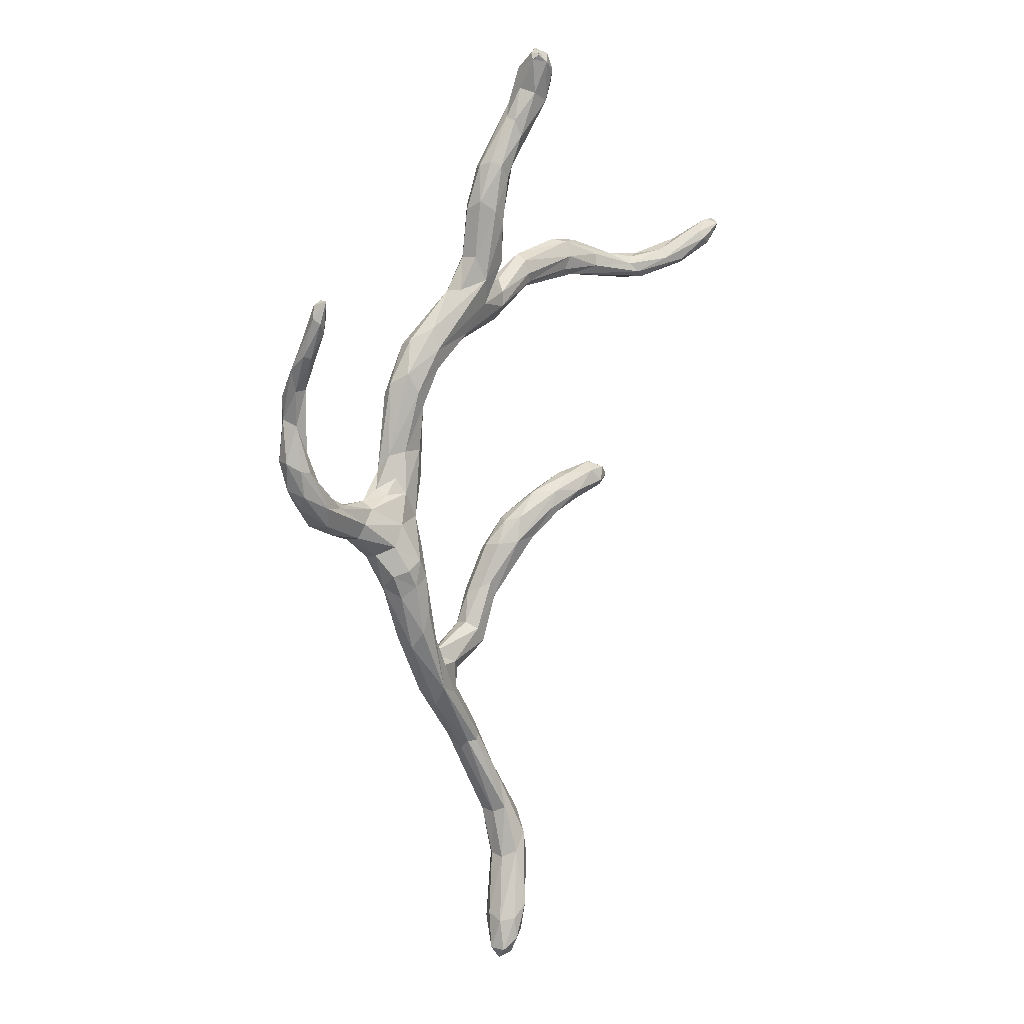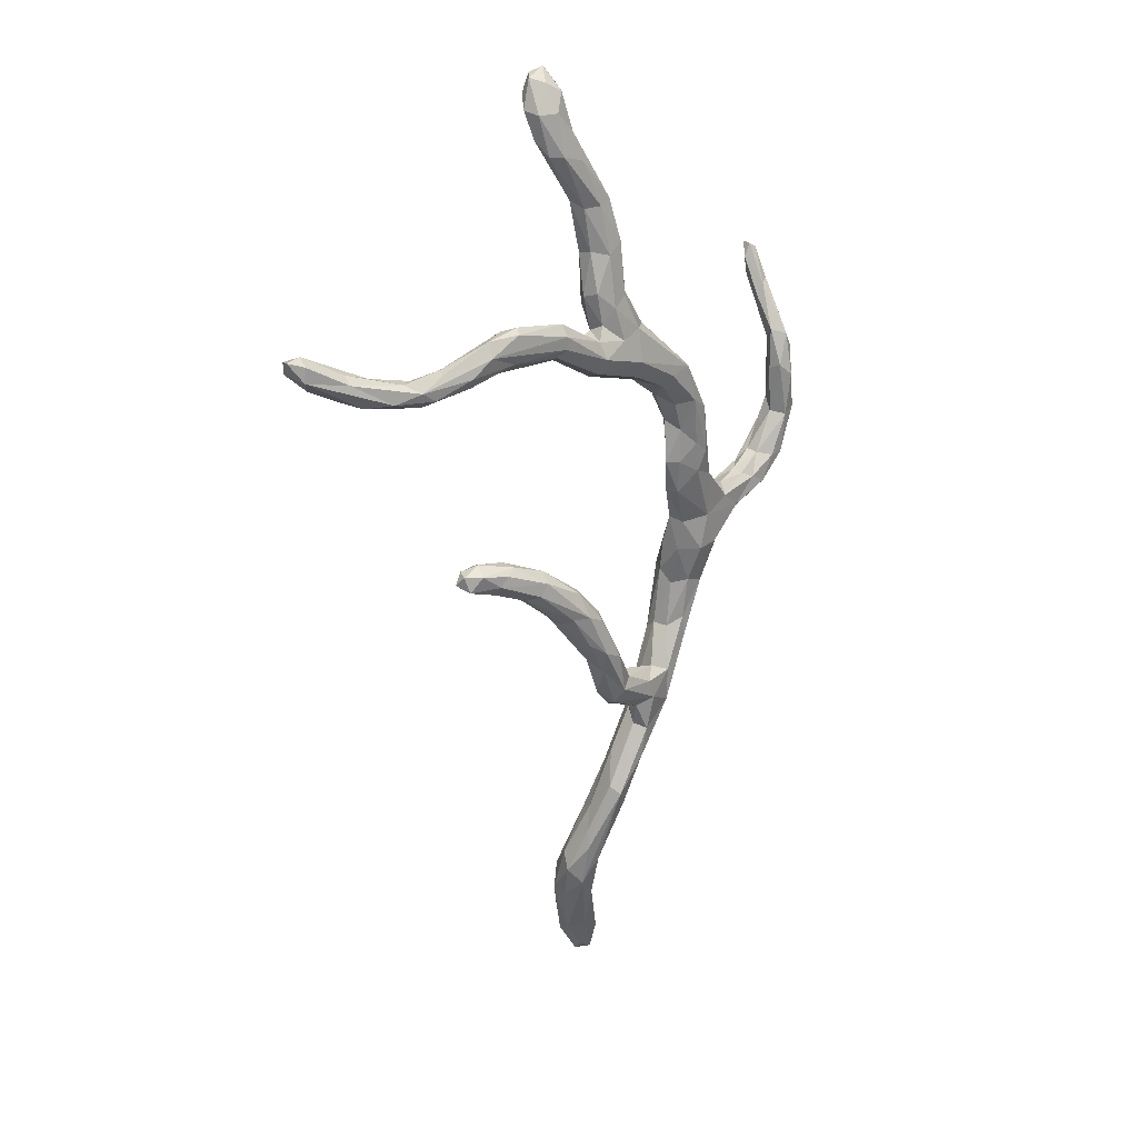
<metadata>
{"format":"obj","ext":"obj","renderer":"f3d","projection":"perspective","resolution":1024,"background":"white","views":[{"elev":9.6,"azim":-50.1,"up":"+Z"},{"elev":28.3,"azim":130.5,"up":"+Z"}]}
</metadata>
<code>
v -0.07572 -0.2002 2.574
v -0.04731 -0.204 2.604
v -0.062 -0.2374 2.574
v -0.05786 -0.2407 2.572
v -0.05936 -0.2445 2.565
v -0.06093 -0.2371 2.567
v -0.06695 -0.2399 2.561
v -0.06191 -0.2426 2.561
v -0.08198 -0.2182 2.539
v 0.0507 0.0127 -2.028
v 0.0452 -0.2053 2.322
v -0.1199 -0.02502 1.436
v -0.3306 0.05349 1.046
v -0.1671 -0.07211 1.637
v -0.788 0.2102 0.7909
v -0.7364 0.1239 0.8465
v -0.5936 0.1442 0.6834
v -0.2477 0.1502 1.479
v -0.8182 0.1443 -0.6103
v -0.1057 0.04662 1.719
v -0.8107 0.2393 -0.122
v -0.8179 0.1456 0.2791
v -0.7186 0.183 0.05413
v -0.5249 0.06521 -0.8178
v -0.2316 0.05834 1.964
v -0.7464 -0.02918 -0.4603
v -0.6337 0.1498 -0.9537
v -0.7751 -0.01015 -0.5779
v -0.3766 0.05194 1.29
v -0.3803 0.1013 -0.9687
v -0.3684 0.2425 -1.048
v -0.09295 0.07066 -1.49
v 0.6459 0.09041 1.334
v -0.3827 0.2444 -0.757
v -0.0002251 0.2611 -0.4108
v 0.101 -0.09904 2.415
v -0.6917 0.2656 0.7973
v 0.1609 0.1703 -0.1765
v -0.1186 0.119 -0.7509
v -1.152 0.113 -0.007215
v 0.0306 0.1453 -0.4751
v -0.3213 0.05476 1.73
v -1.041 0.1856 0.1763
v 0.6149 -0.1719 0.1324
v -0.3317 0.05464 -1.298
v -0.02265 0.08298 -0.1948
v -0.03546 0.1685 1.302
v -0.3527 0.1881 -1.276
v -1.267 0.2366 0.1407
v -0.1479 0.2435 -1.369
v 0.2116 0.1363 1.466
v 0.1864 0.1112 -0.2127
v -0.7168 0.09426 0.06299
v 0.7396 0.1676 1.464
v -0.2715 -0.0698 -2.533
v 0.7182 0.1261 1.532
v -1.422 0.06617 0.1923
v 0.851 0.1247 1.339
v -0.6923 0.08688 0.7426
v -0.07817 0.02203 2.179
v -1.553 0.1084 0.2617
v -0.09208 -0.1095 -1.987
v -0.7725 0.1866 -0.3141
v 0.2798 0.102 0.06341
v -0.1088 -0.1602 -2.437
v 0.2219 0.183 1.413
v -1.532 0.2483 0.4263
v -0.04593 0.211 1.214
v -1.342 0.2514 0.09339
v -0.04427 -0.2014 2.362
v -0.588 0.2067 -0.7891
v 0.2414 0.06214 1.313
v -0.7211 0.2583 0.5394
v 0.3088 -0.07992 0.09514
v 0.5497 0.05391 1.366
v -0.6104 0.1505 0.2735
v 0.2455 0.1072 1.281
v -0.2182 0.1668 -0.6325
v -0.2519 -0.1208 -2.368
v -1.133 0.08006 0.06955
v -0.3448 0.1224 0.99
v 1.379 -0.1925 1.406
v -0.08121 -0.1248 2.389
v -1.002 0.1989 -0.1405
v -0.2054 -0.01832 -2.552
v -0.641 0.1305 0.4191
v 0.6914 -0.0522 0.1251
v 1.181 0.01877 1.438
v -0.5187 0.1468 -0.7553
v 0.6003 -0.08429 0.2387
v -0.8267 0.1885 0.3997
v 0.0288 -0.004643 2.217
v -1.587 0.09751 0.4048
v 1.627 -0.149 1.544
v 0.03433 -0.08024 -2.034
v 0.184 -0.01137 -0.1609
v 1.675 -0.2336 1.582
v -0.4925 0.206 0.9232
v -1.607 0.2385 0.4519
v -0.5811 0.01091 -0.9325
v -0.01218 0.2176 -0.2319
v 1.102 -0.07022 1.336
v -1.611 0.1992 0.6733
v -0.02732 0.1093 1.105
v -0.4036 0.1316 1.284
v -0.06541 0.1581 -1.784
v -0.6638 -0.004293 -0.6287
v -1.526 0.1143 0.5001
v -0.09665 0.2342 -0.7612
v -0.1381 0.1122 -1.755
v 1.166 -0.05205 1.306
v -0.06891 0.03426 1.496
v -1.32 0.1474 0.02966
v -0.03894 0.1023 -0.5
v -0.6652 0.1312 -0.5759
v -0.1294 0.182 -1.334
v -0.09077 0.05824 1.319
v -0.1148 -0.1937 -2.285
v -1.565 0.2517 0.6516
v 0.3759 0.03684 -0.01766
v 1.586 -0.2173 1.642
v -0.8563 0.2457 0.3172
v -1.511 0.2142 0.7103
v -0.03169 0.04351 1.182
v -0.01697 -0.2623 2.527
v -0.3234 0.138 -0.8764
v -0.8778 0.04589 0.03929
v -0.8603 0.2414 0.06357
v -0.3113 -0.03403 1.775
v -0.1902 -0.1519 -2.561
v -1.662 0.07909 0.9437
v 0.6635 -0.1461 0.2039
v -0.09955 0.1298 1.358
v -0.6384 0.1014 0.665
v 1.423 -0.1071 1.53
v 0.07305 -0.0588 2.212
v -1.157 0.1934 -0.02209
v -0.3159 0.2064 -0.8946
v -1.612 -0.1115 1.139
v -0.5185 0.2495 0.9871
v 0.3406 -0.03469 -0.05157
v -1.676 -0.09894 1.213
v 1.508 -0.2668 1.529
v 0.5846 0.07606 1.527
v -0.4077 0.2559 -0.8619
v -0.1263 0.04845 -2.02
v -0.25 -0.02074 1.34
v -0.07197 -0.03698 2.313
v -0.9029 0.0326 -0.3659
v -1.554 0.08668 0.8305
v 0.00104 0.04555 -2.126
v -0.5991 0.2055 0.7858
v -0.08708 0.1088 1.52
v 0.2301 0.02651 0.09093
v -0.5632 0.2215 -0.9574
v -0.7522 -0.01574 -0.2606
v 0.204 0.06937 1.432
v -1.025 0.2336 0.1173
v -0.1086 -0.02929 1.699
v -0.2029 0.02679 -2.378
v -0.7774 0.2621 0.7316
v 1.366 -0.05723 1.359
v -0.1751 0.1108 -0.6727
v -1.31 0.0866 0.1799
v -0.279 0.03145 -1.303
v -1.021 0.1113 -0.1204
v -0.2137 0.01524 1.208
v -0.7036 0.1625 -0.1112
v 0.04782 -0.2079 2.565
v 1.277 -0.1092 1.465
v -1.671 -0.02098 1.014
v -1.587 0.2012 0.2962
v -0.1932 0.2245 -1.457
v 0.0237 -0.01608 -1.772
v -0.1571 0.06927 1.943
v -0.7095 0.1187 -0.3323
v -0.09896 0.2676 -0.4667
v 0.7003 -0.08502 0.2045
v -0.7499 0.136 0.419
v 1.105 -0.0151 1.424
v -1.492 0.1717 0.438
v -0.09252 -0.1422 2.125
v -0.7456 0.1915 -0.6464
v 0.0625 0.007857 -0.1833
v 0.002906 0.1835 1.149
v -1.623 0.09109 0.8247
v 1.258 0.03729 1.366
v -0.1448 0.02096 -1.76
v -0.4712 0.03006 -0.9742
v -0.6405 0.206 0.2698
v -1.052 0.1071 0.1393
v 1.616 -0.1532 1.619
v -0.7956 0.05712 -0.6665
v -0.2406 -0.08387 1.719
v -1.628 0.1621 0.4447
v 0.001725 0.1015 1.333
v -0.667 0.1716 1.023
v -0.01071 -0.09796 -1.893
v 0.01674 -0.1291 2.55
v -1.573 -0.001695 1.042
v -0.9537 0.02774 -0.07315
v -0.1492 0.2101 -0.4689
v 0.4479 -0.1386 0.08917
v -0.5666 0.0865 1.09
v -1.206 0.2027 0.1711
v -1.59 -0.1075 1.236
v 0.5823 0.1611 1.382
v 0.1042 -0.1914 2.424
v -0.2383 0.09824 -1.183
v -0.2026 -0.1893 -2.348
v -0.7385 0.1833 -0.5338
v -0.3171 0.09291 1.467
v -1.653 -0.007 1.121
v -0.5691 0.08702 -1.042
v -0.3051 0.0093 1.467
v -0.06317 -0.06462 -2.364
v -0.3249 0.1823 -1.018
v 0.5762 0.03676 1.442
v -0.71 0.05946 -0.09318
v -0.07306 -0.05976 1.966
v -0.1349 0.2729 -0.6841
v -1.58 0.1965 0.8711
v -0.1368 -0.03589 -2.026
v -0.1173 -0.04164 -1.729
v -1.124 0.2357 0.02423
v 1.565 -0.2508 1.5
v -0.03656 0.1636 -0.1989
v -0.08774 0.02227 1.936
v -1.533 0.1264 0.8911
v 0.06223 0.04326 -1.851
v -0.6504 0.2472 0.995
v -0.6517 0.05343 -0.5756
v -1.428 0.2086 0.08552
v 0.6325 -0.01779 0.2024
v 0.2689 0.1541 1.313
v -0.2392 -0.02753 -2.337
v -0.2696 0.007647 1.968
v -0.5184 0.1402 0.8482
v -0.03282 0.1668 -0.6912
v -0.1565 0.1658 1.44
v -0.0601 -0.09734 2.5
v -1.502 0.1507 0.68
v 1.091 0.03858 1.3
v 0.6544 -0.1315 0.1001
v -0.8983 -0.0225 -0.2094
v -0.07594 0.09559 -0.4081
v -0.2236 -0.08918 -2.604
v -0.19 0.1979 1.268
v -0.6408 0.2145 0.63
v 1.055 -0.0445 1.384
v 0.08195 0.214 -0.1779
v -1.587 0.126 0.6414
v -0.07155 0.1028 -2.039
v -0.9211 0.2459 -0.117
v 0.4207 -0.00237 0.1805
v -0.2576 -0.1521 -2.537
v -0.3836 0.1046 -0.8284
v -0.1242 -0.1243 2.213
v -1.358 0.1903 0.2387
v 1.421 -0.1504 1.384
v -1.623 -0.1017 1.303
v -0.1711 0.1168 1.699
v 0.3281 0.09562 0.004732
v -0.7895 0.09911 0.1959
v -1.637 -0.1529 1.299
v -0.02552 0.04719 1.264
v -0.9494 0.1257 -0.3089
v -0.155 -0.0851 -2.571
v -0.2129 0.2391 -0.6492
v -0.3104 0.1919 1.296
v 0.001201 0.1371 -1.702
v 1.639 -0.2729 1.619
v -0.3192 0.2446 -1.21
v -0.1523 -0.0978 1.9
v -0.9628 0.03423 -0.2387
v -0.5487 0.07331 0.8639
v 0.5358 -0.02854 0.05903
v 1.432 -0.0647 1.494
v -0.6263 0.2224 0.4521
v -0.09762 0.03821 -2.314
v -0.211 -0.1028 1.968
v -0.1257 -0.009334 -1.554
v -0.871 0.196 -0.3486
v -0.9159 0.2014 0.2237
v -0.7005 0.04935 -0.265
v 0.4871 -0.09474 0.0366
v 1.127 0.08953 1.395
v -0.2993 0.1948 1.034
v -0.3272 0.1085 -1.351
v 0.4271 -0.07689 0.1863
v -0.5764 0.1718 0.4554
v -1.416 0.254 0.2212
v -0.2613 0.1085 1.748
v -0.005737 0.2337 -0.5325
v 0.7946 0.01372 1.381
v -1.613 0.2009 0.7932
v 1.579 -0.1908 1.48
v -0.2903 0.234 1.13
v -0.1184 0.1674 -0.8014
v 0.5379 0.01461 0.1179
v 0.02241 -0.04672 2.419
v 0.0513 -0.2478 2.488
v -0.2532 -0.05887 1.986
v 0.8078 0.02743 1.449
v -1.606 0.007744 1.108
v 0.5488 -0.1491 0.1951
v -0.5666 0.0529 0.9704
v 0.1001 -0.1287 2.287
v -1.223 0.1404 0.1796
v 0.8654 0.1557 1.397
v 1.492 -0.2436 1.569
v 0.2133 0.03986 -0.179
v 0.1985 0.04671 1.354
v 0.5216 0.1272 1.543
v -1.526 0.1602 0.1891
v -0.02458 0.1121 -1.603
v 0.09849 0.0196 -0.04467
v 0.5466 0.1595 1.521
v 1.268 -0.1495 1.413
v -0.9036 0.1343 0.1963
v 0.4891 0.02082 0.1635
v -0.8443 -0.02523 -0.3048
v -0.1952 -0.1978 -2.472
v 0.9971 0.09389 1.445
v -1.459 0.09897 0.3322
v -0.7943 0.2678 0.48
v 0.2682 -0.07582 -0.005929
v 0.7137 -0.1316 0.1512
v -1.493 0.2552 0.2181
v 0.09268 0.1549 -0.05414
v -1.637 -0.04168 1.004
v -1.358 0.1272 0.243
v -0.8071 -0.02223 -0.1621
v 0.0177 0.1144 -1.927
v 0.2328 0.1852 1.351
v -0.136 -0.07402 2.231
v -1.657 -0.1299 1.184
v -0.7394 0.2589 0.3733
v 0.04997 0.09599 -0.06792
v -1.398 0.1031 0.09198
v 1.676 -0.2096 1.643
v -0.2502 0.04612 -1.267
v 0.07778 0.2104 -0.3483
v -0.1251 0.1359 -0.4426
v 0.006381 -0.2466 2.576
v 0.9629 0.04203 1.447
v -0.1381 -0.0287 -2.507
v -1.656 -0.08575 1.278
v 1.06 0.1051 1.341
v -1.532 0.0832 0.3928
g Group20350
f 2 1 3
f 1 6 4
f 4 3 1
f 3 4 2
f 6 5 3
f 6 3 4
f 4 3 5
f 4 5 125
f 6 1 9
f 7 8 5
f 7 5 8
f 8 5 6
f 5 8 125
f 7 8 6
f 7 6 9
f 9 8 7
f 8 9 125
f 92 175 60
f 92 228 175
f 2 4 125
f 281 182 258
f 220 308 11
f 182 274 220
f 262 20 153
f 307 167 147
f 240 18 262
f 270 248 298
f 29 204 147
f 105 197 204
f 81 238 98
f 15 91 16
f 276 238 81
f 179 86 134
f 249 73 37
f 215 194 129
f 215 147 194
f 122 91 15
f 86 53 76
f 159 12 112
f 159 14 12
f 63 283 21
f 249 279 73
f 43 191 320
f 191 127 264
f 176 285 232
f 71 183 211
f 115 232 89
f 19 27 193
f 237 148 25
f 212 42 293
f 322 149 28
f 156 107 285
f 214 45 100
f 89 71 115
f 100 342 189
f 100 107 26
f 105 270 231
f 212 293 18
f 189 209 30
f 34 71 89
f 31 217 50
f 31 273 155
f 217 209 116
f 100 45 165
f 104 288 185
f 12 117 112
f 71 34 145
f 299 126 138
f 109 145 221
f 269 89 78
f 199 36 301
f 36 169 208
f 326 161 37
f 298 231 270
f 251 35 177
f 257 39 163
f 239 294 41
f 109 299 138
f 267 193 149
f 84 267 166
f 41 294 52
f 202 344 227
f 148 237 336
f 258 303 281
f 225 49 158
f 128 23 21
f 343 38 52
f 184 46 246
f 45 224 165
f 48 289 214
f 64 263 251
f 177 101 251
f 196 266 157
f 298 248 68
f 48 110 289
f 316 116 32
f 43 309 191
f 113 137 40
f 50 106 173
f 50 273 31
f 104 77 72
f 207 235 335
f 52 38 120
f 327 203 74
f 53 86 264
f 53 264 127
f 295 33 102
f 51 318 66
f 334 106 50
f 45 188 224
f 54 66 318
f 346 144 304
f 43 205 309
f 233 137 113
f 58 33 207
f 56 324 54
f 16 91 59
f 204 307 147
f 241 148 83
f 199 301 241
f 93 61 57
f 340 80 57
f 216 10 95
f 316 32 174
f 168 63 21
f 285 176 168
f 255 290 90
f 227 344 46
f 334 280 253
f 79 62 223
f 68 47 66
f 51 66 47
f 329 172 99
f 181 332 259
f 77 104 185
f 235 185 335
f 225 69 49
f 292 329 67
f 9 70 125
f 182 220 11
f 27 19 155
f 27 155 48
f 266 313 157
f 218 144 157
f 73 326 37
f 190 128 338
f 317 74 154
f 74 317 184
f 77 75 72
f 313 218 157
f 53 23 76
f 190 23 128
f 33 75 77
f 207 33 235
f 246 46 344
f 163 39 114
f 55 247 256
f 118 65 95
f 40 201 80
f 40 80 340
f 13 276 81
f 104 72 124
f 243 33 58
f 54 324 287
f 83 70 9
f 241 83 9
f 254 283 84
f 254 225 128
f 280 151 216
f 130 268 65
f 86 291 17
f 134 86 17
f 286 87 244
f 290 306 90
f 88 278 287
f 304 250 346
f 163 89 257
f 89 24 257
f 87 178 328
f 321 300 64
f 91 284 22
f 264 86 179
f 36 92 301
f 228 92 136
f 61 93 195
f 67 181 259
f 94 162 187
f 135 88 170
f 62 118 198
f 62 198 282
f 96 41 312
f 96 141 203
f 97 297 94
f 33 111 102
f 98 152 37
f 37 231 140
f 329 99 67
f 67 99 119
f 214 100 193
f 100 26 28
f 64 251 330
f 154 339 317
f 82 143 319
f 121 135 170
f 252 195 93
f 123 181 67
f 81 288 104
f 81 104 13
f 29 105 204
f 42 212 215
f 280 160 253
f 223 236 79
f 100 189 107
f 89 232 24
f 108 252 350
f 325 350 164
f 294 109 221
f 239 109 294
f 110 173 106
f 160 146 253
f 111 82 102
f 297 162 94
f 117 133 112
f 153 240 262
f 233 340 315
f 61 340 57
f 114 239 41
f 96 114 41
f 115 176 232
f 63 211 283
f 50 116 271
f 217 116 50
f 12 167 117
f 13 104 124
f 210 118 62
f 323 65 118
f 99 103 119
f 242 150 108
f 277 87 286
f 300 234 87
f 311 121 170
f 94 341 97
f 284 91 122
f 158 128 225
f 123 67 119
f 305 229 222
f 167 266 117
f 196 117 266
f 11 125 70
f 302 208 169
f 126 217 138
f 24 30 257
f 53 127 333
f 201 275 245
f 128 158 122
f 338 128 122
f 42 215 129
f 336 237 303
f 323 118 210
f 55 256 79
f 103 296 119
f 200 150 229
f 178 132 328
f 286 44 203
f 133 117 47
f 248 47 68
f 179 134 59
f 307 276 13
f 94 187 278
f 94 278 192
f 92 36 136
f 308 36 208
f 137 84 166
f 254 84 225
f 217 31 138
f 31 155 145
f 131 186 171
f 131 213 222
f 37 140 98
f 288 298 185
f 141 96 312
f 312 120 141
f 142 131 171
f 305 200 229
f 226 272 143
f 272 121 311
f 314 51 144
f 346 56 144
f 138 31 145
f 109 138 145
f 110 253 146
f 223 224 188
f 147 12 14
f 167 12 147
f 60 25 148
f 148 241 301
f 40 137 166
f 40 166 201
f 252 108 150
f 331 186 150
f 216 151 10
f 271 334 50
f 152 98 238
f 249 17 291
f 133 153 112
f 153 20 112
f 64 330 154
f 64 255 321
f 145 155 71
f 71 155 183
f 26 107 156
f 245 333 201
f 51 157 144
f 51 196 157
f 158 284 122
f 158 205 43
f 112 20 159
f 220 228 136
f 236 146 160
f 160 85 55
f 161 122 15
f 231 197 105
f 243 187 162
f 111 162 260
f 344 163 246
f 78 89 163
f 164 350 57
f 57 80 164
f 342 209 189
f 282 174 32
f 166 267 275
f 201 166 275
f 13 124 167
f 307 13 167
f 168 23 53
f 23 168 21
f 345 169 2
f 241 2 199
f 170 319 311
f 180 250 170
f 337 331 139
f 331 150 139
f 172 61 195
f 315 340 61
f 48 173 110
f 155 273 48
f 174 95 230
f 198 118 95
f 175 25 60
f 18 293 262
f 63 168 176
f 176 115 63
f 35 221 177
f 78 202 269
f 132 178 90
f 90 234 255
f 91 22 179
f 59 91 179
f 88 180 170
f 346 324 56
f 325 332 181
f 181 242 108
f 182 11 70
f 258 182 70
f 19 183 155
f 267 84 283
f 114 96 184
f 327 96 203
f 68 185 298
f 335 185 68
f 103 186 131
f 103 195 252
f 243 349 187
f 349 310 287
f 289 110 188
f 188 110 146
f 24 189 30
f 107 189 24
f 23 190 76
f 249 291 279
f 191 164 80
f 191 80 127
f 192 135 121
f 272 341 121
f 193 100 28
f 193 28 149
f 194 147 14
f 281 274 182
f 99 195 103
f 99 172 195
f 51 47 196
f 117 196 47
f 197 231 15
f 197 15 16
f 198 95 174
f 282 198 174
f 169 199 2
f 199 169 36
f 206 139 200
f 139 150 200
f 201 127 80
f 201 333 127
f 202 177 269
f 202 101 177
f 203 44 306
f 74 203 306
f 197 16 204
f 16 307 204
f 158 49 205
f 67 259 292
f 265 139 206
f 305 206 200
f 58 207 310
f 207 335 54
f 302 11 208
f 11 308 208
f 209 342 32
f 116 209 32
f 62 79 210
f 210 79 256
f 211 115 71
f 211 63 115
f 105 212 18
f 29 212 105
f 131 142 213
f 206 305 261
f 27 214 193
f 48 214 27
f 29 147 215
f 212 29 215
f 65 268 216
f 216 95 65
f 217 126 30
f 217 30 209
f 75 218 72
f 295 250 304
f 168 53 219
f 53 333 219
f 274 159 220
f 20 220 159
f 145 34 221
f 221 269 177
f 119 222 123
f 119 296 222
f 146 236 223
f 223 188 146
f 62 224 223
f 62 282 224
f 84 137 225
f 137 69 225
f 82 226 143
f 111 260 82
f 101 202 227
f 330 339 154
f 228 20 262
f 20 228 220
f 229 123 222
f 181 123 242
f 10 230 95
f 10 334 230
f 231 161 15
f 37 161 231
f 107 24 232
f 232 285 107
f 137 233 69
f 233 172 329
f 234 178 87
f 234 90 178
f 77 185 235
f 235 33 77
f 55 236 160
f 236 55 79
f 129 237 42
f 42 237 25
f 17 152 238
f 276 17 238
f 114 39 239
f 299 39 126
f 153 133 240
f 133 47 248
f 9 1 241
f 1 2 241
f 229 150 242
f 123 229 242
f 33 243 111
f 243 162 111
f 286 244 44
f 44 328 132
f 275 322 245
f 245 322 333
f 246 114 184
f 246 163 114
f 85 247 55
f 216 347 280
f 248 270 240
f 133 248 240
f 249 37 152
f 17 249 152
f 295 102 250
f 250 319 170
f 263 38 251
f 38 35 251
f 186 252 150
f 103 252 186
f 334 253 106
f 106 253 110
f 21 254 128
f 21 283 254
f 290 255 154
f 255 64 154
f 256 323 210
f 247 130 256
f 30 126 257
f 126 39 257
f 83 258 70
f 83 148 336
f 259 309 205
f 259 205 49
f 226 82 260
f 260 162 297
f 261 265 206
f 213 142 348
f 262 293 175
f 175 228 262
f 120 38 263
f 300 87 277
f 320 191 264
f 179 22 264
f 348 142 265
f 337 139 265
f 124 313 266
f 167 124 266
f 267 19 193
f 267 283 19
f 247 85 268
f 247 268 130
f 34 269 221
f 34 89 269
f 240 270 18
f 105 18 270
f 230 334 271
f 316 271 116
f 226 97 272
f 341 272 97
f 50 173 273
f 273 173 48
f 274 14 159
f 194 14 274
f 275 149 322
f 267 149 275
f 59 134 276
f 17 276 134
f 141 120 277
f 277 120 300
f 135 278 88
f 135 192 278
f 291 190 279
f 190 338 279
f 280 85 160
f 280 347 85
f 129 194 281
f 194 274 281
f 32 342 282
f 165 224 282
f 19 283 183
f 211 183 283
f 284 43 320
f 43 284 158
f 168 219 285
f 156 285 219
f 141 286 203
f 286 141 277
f 187 349 287
f 287 278 187
f 288 98 140
f 98 288 81
f 289 188 45
f 214 289 45
f 290 154 74
f 74 306 290
f 86 76 291
f 76 190 291
f 292 259 49
f 49 69 292
f 293 25 175
f 293 42 25
f 294 221 35
f 294 343 52
f 218 75 295
f 33 295 75
f 103 131 296
f 296 131 222
f 297 226 260
f 226 297 97
f 288 140 298
f 140 231 298
f 39 299 239
f 299 109 239
f 120 263 300
f 263 64 300
f 92 60 301
f 301 60 148
f 11 302 125
f 169 345 302
f 237 129 303
f 303 129 281
f 218 304 144
f 295 304 218
f 213 305 222
f 305 213 348
f 132 306 44
f 90 306 132
f 16 59 307
f 59 276 307
f 36 308 136
f 136 308 220
f 309 259 332
f 309 164 191
f 54 287 310
f 207 54 310
f 143 311 319
f 272 311 143
f 52 312 41
f 312 52 120
f 124 72 313
f 313 72 218
f 314 318 51
f 314 144 56
f 61 172 315
f 172 233 315
f 230 271 316
f 230 316 174
f 46 317 339
f 184 317 46
f 56 54 318
f 318 314 56
f 102 319 250
f 102 82 319
f 22 320 264
f 284 320 22
f 300 321 234
f 255 234 321
f 28 26 322
f 322 26 156
f 256 130 323
f 130 65 323
f 88 287 324
f 88 324 346
f 325 108 350
f 108 325 181
f 338 122 326
f 326 122 161
f 184 96 327
f 74 184 327
f 244 87 328
f 244 328 44
f 69 233 329
f 69 329 292
f 330 251 101
f 330 101 227
f 171 186 331
f 331 337 171
f 164 309 332
f 332 325 164
f 322 156 333
f 219 333 156
f 151 280 334
f 10 151 334
f 335 66 54
f 335 68 66
f 258 336 303
f 83 336 258
f 142 171 337
f 142 337 265
f 73 279 338
f 338 326 73
f 339 330 227
f 46 339 227
f 340 233 113
f 40 340 113
f 121 341 192
f 192 341 94
f 342 165 282
f 165 342 100
f 343 294 35
f 38 343 35
f 163 344 78
f 78 344 202
f 345 2 125
f 125 302 345
f 88 346 180
f 250 180 346
f 268 85 347
f 268 347 216
f 261 348 265
f 305 348 261
f 349 58 310
f 243 58 349
f 350 252 93
f 57 350 93

</code>
